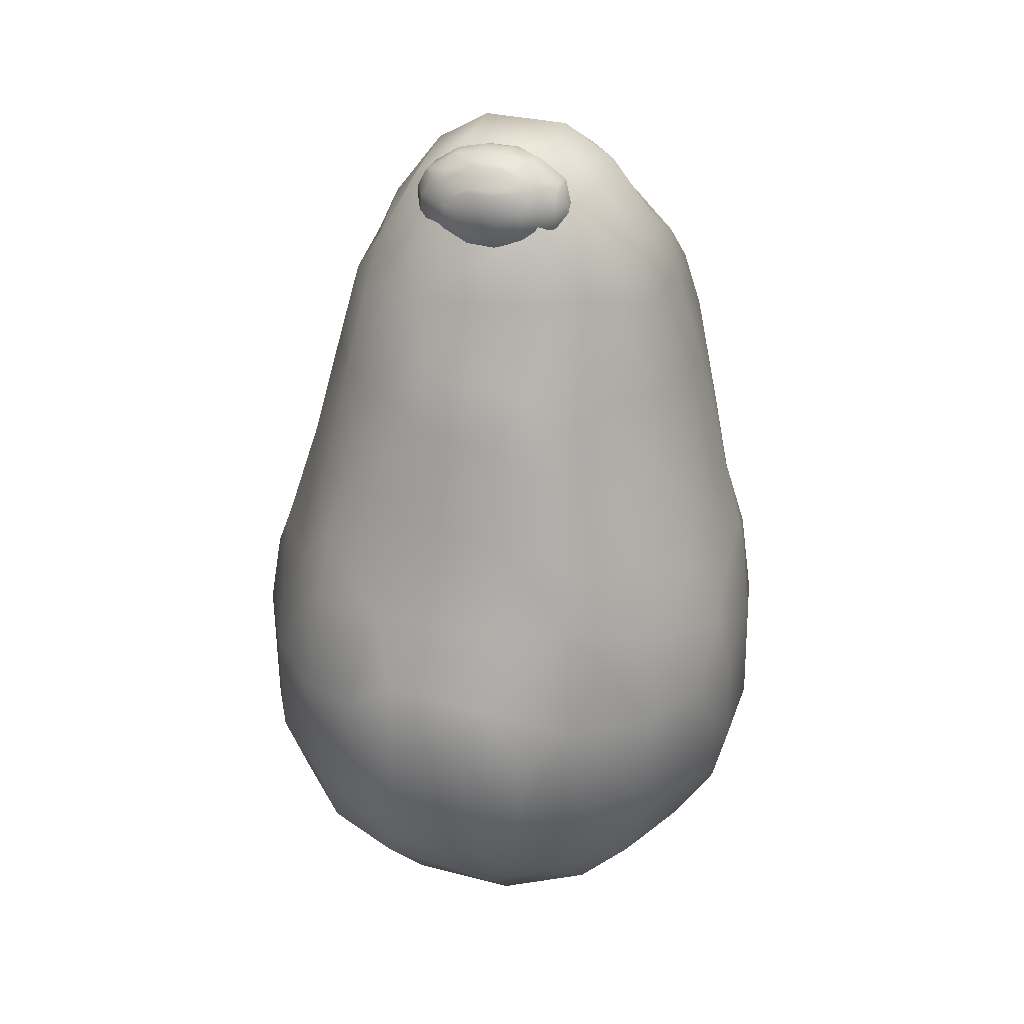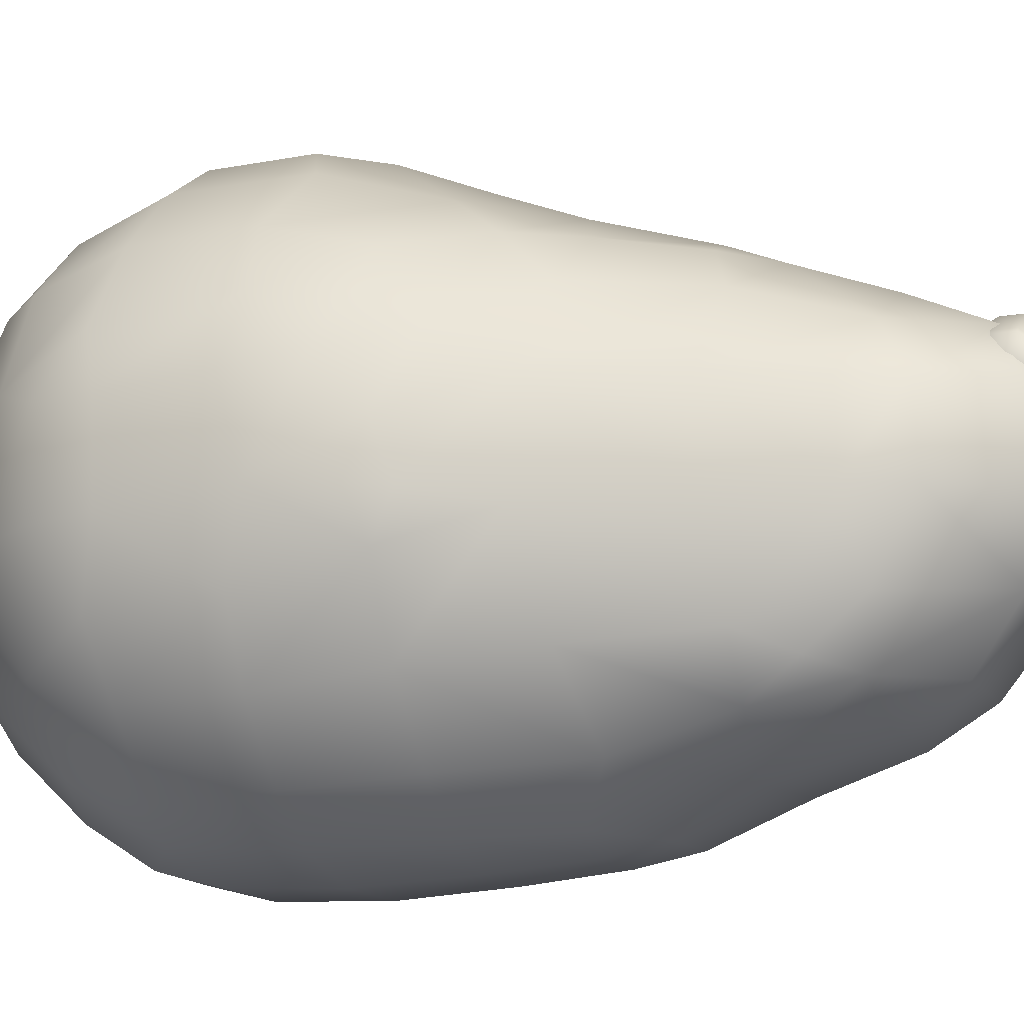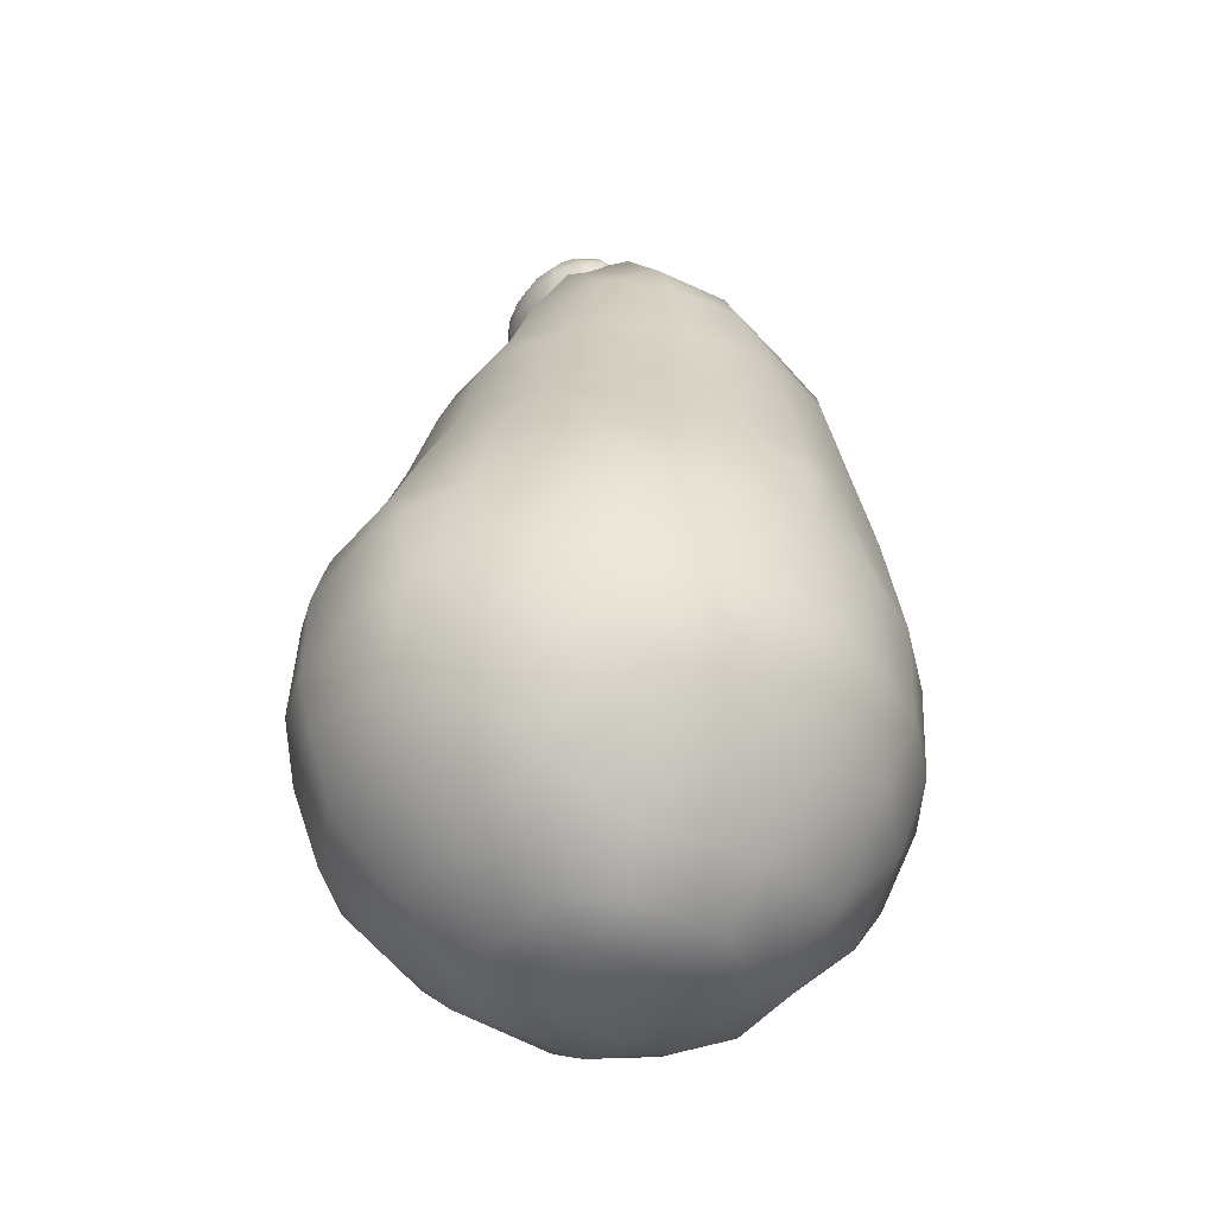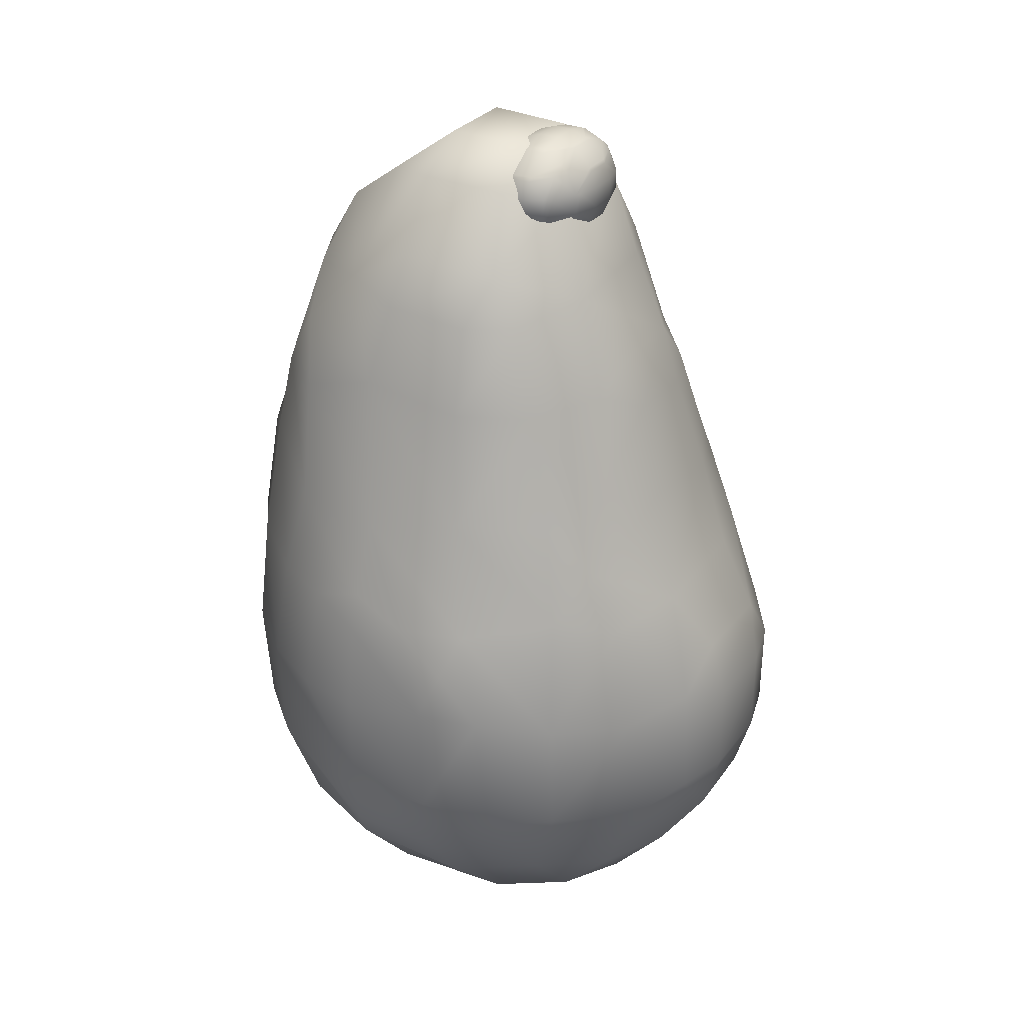
<metadata>
{"format":"obj","ext":"obj","renderer":"f3d","projection":"perspective","resolution":1024,"background":"white","views":[{"elev":32.3,"azim":-161.3,"up":"+Z"},{"elev":-13.9,"azim":-68.4,"up":"+Y"},{"elev":-45.7,"azim":-124.4,"up":"+Z"},{"elev":29.7,"azim":120.3,"up":"+Z"}]}
</metadata>
<code>
o PointedSnout_Mesh.009
v 0.06176 1.323 0.8265
v 0.05506 1.363 0.821
v 0.03809 1.358 0.8534
v 0.04063 1.322 0.8552
v 0.02483 1.295 0.8497
v 0.01852 1.269 0.8305
v 0.04185 1.265 0.8049
v 0.06118 1.296 0.8108
v -0.02471 1.295 0.8496
v -0.01957 1.269 0.8305
v -0.01972 1.255 0.806
v 0.01916 1.255 0.8068
v -0.02584 1.241 0.7618
v 0.02931 1.244 0.7673
v -0.0159 1.226 0.7333
v 0.01644 1.227 0.7341
v -0.01461 1.222 0.7105
v 0.01464 1.222 0.7106
v -0.01671 1.218 0.6706
v 0.01671 1.218 0.6706
v -0.0185 1.216 0.6249
v 0.01836 1.216 0.6249
v -0.01876 1.218 0.5813
v 0.01765 1.217 0.5813
v -0.01892 1.225 0.5553
v 0.01867 1.224 0.5563
v -0.02025 1.241 0.5296
v 0.02588 1.239 0.5358
v -0.02117 1.266 0.5029
v 0.02206 1.266 0.5038
v -0.0249 1.291 0.4892
v 0.02492 1.291 0.4892
v -0.01917 1.321 0.4785
v 0.01917 1.321 0.4785
v -0.01915 1.359 0.478
v 0.01915 1.359 0.478
v -0.02581 1.383 0.4864
v 0.02585 1.383 0.4864
v -0.02191 1.414 0.5029
v 0.02325 1.415 0.5041
v -0.02029 1.44 0.5282
v 0.029 1.441 0.5356
v -0.02566 1.454 0.5522
v 0.01824 1.457 0.557
v -0.0193 1.464 0.5815
v 0.01783 1.464 0.5822
v -0.01932 1.464 0.6198
v 0.01757 1.464 0.6215
v -0.02656 1.456 0.6436
v 0.01831 1.458 0.6466
v -0.02074 1.443 0.6776
v 0.03116 1.442 0.674
v -0.02634 1.428 0.7116
v 0.01937 1.428 0.7181
v -0.01839 1.416 0.7553
v 0.01546 1.417 0.7579
v -0.02421 1.406 0.7774
v 0.01572 1.409 0.7797
v -0.01985 1.393 0.8132
v 0.0282 1.392 0.808
v -0.03932 1.408 0.7584
v 0.06243 1.43 0.6686
v 0.06848 1.44 0.6242
v 0.04041 1.456 0.6301
v 0.06218 1.441 0.5708
v 0.04091 1.458 0.582
v 0.09306 1.415 0.6263
v 0.09235 1.415 0.5778
v 0.1066 1.39 0.5751
v 0.1095 1.385 0.6304
v 0.1162 1.359 0.6311
v 0.1163 1.36 0.5823
v 0.1102 1.361 0.5554
v 0.111 1.321 0.5563
v 0.1169 1.322 0.5813
v 0.1091 1.299 0.5733
v 0.1171 1.322 0.6246
v 0.1098 1.293 0.6238
v 0.112 1.322 0.6625
v 0.1043 1.298 0.6706
v 0.1082 1.323 0.6794
v 0.1102 1.346 0.6693
v 0.1033 1.374 0.6701
v 0.09021 1.364 0.7171
v 0.09792 1.324 0.7112
v 0.1119 1.368 0.6519
v 0.09551 1.266 0.6245
v 0.09355 1.267 0.5777
v 0.06973 1.242 0.5777
v 0.0719 1.24 0.6247
v 0.06089 1.254 0.5374
v 0.08131 1.276 0.5374
v 0.0549 1.278 0.51
v 0.0684 1.319 0.5027
v 0.09683 1.314 0.5358
v 0.06201 1.368 0.4991
v 0.0934 1.363 0.5291
v 0.06066 1.406 0.5156
v 0.08656 1.404 0.5433
v 0.06157 1.428 0.5379
v 0.04353 1.321 0.485
v 0.04257 1.361 0.4841
v 0.04759 1.224 0.6238
v 0.04053 1.226 0.5733
v 0.06745 1.243 0.6726
v 0.04365 1.226 0.6708
v 0.05754 1.247 0.7251
v 0.03459 1.228 0.7124
v -0.04258 1.458 0.6209
v -0.04356 1.457 0.5813
v -0.06787 1.441 0.5798
v -0.06136 1.443 0.6298
v -0.05471 1.432 0.5385
v -0.05899 1.407 0.5148
v -0.08108 1.407 0.5381
v -0.09308 1.415 0.578
v -0.1086 1.384 0.574
v -0.096 1.369 0.5355
v -0.1109 1.361 0.5563
v -0.1102 1.321 0.5553
v -0.09437 1.32 0.5295
v -0.1067 1.292 0.5745
v -0.08591 1.278 0.5436
v -0.09384 1.266 0.5788
v -0.05939 1.25 0.5436
v -0.07063 1.242 0.5788
v -0.07203 1.24 0.6247
v -0.09547 1.266 0.6247
v -0.0472 1.228 0.5744
v -0.04862 1.224 0.6239
v -0.1096 1.294 0.625
v -0.09115 1.272 0.6717
v -0.1063 1.305 0.6709
v -0.08301 1.276 0.7193
v -0.09768 1.317 0.7106
v -0.1083 1.323 0.6795
v -0.1088 1.346 0.6708
v -0.09351 1.36 0.7107
v -0.09764 1.375 0.6833
v -0.07498 1.392 0.7172
v -0.06903 1.412 0.6971
v -0.08754 1.406 0.6632
v -0.05565 1.43 0.6765
v -0.1068 1.391 0.6285
v -0.1104 1.369 0.6529
v -0.09252 1.416 0.625
v -0.05325 1.412 0.7228
v -0.1164 1.363 0.6236
v -0.1161 1.327 0.632
v -0.112 1.324 0.6638
v -0.1163 1.322 0.5824
v -0.1168 1.36 0.5812
v -0.06737 1.243 0.6727
v -0.05651 1.246 0.7264
v -0.07329 1.28 0.7706
v -0.08386 1.318 0.7641
v -0.06049 1.29 0.8107
v -0.07197 1.321 0.8047
v -0.06344 1.272 0.7902
v -0.05725 1.259 0.7704
v -0.06245 1.321 0.8269
v -0.04757 1.268 0.8052
v -0.05523 1.278 0.5114
v -0.06804 1.32 0.5017
v -0.06225 1.369 0.4999
v -0.04259 1.361 0.4842
v -0.0435 1.321 0.485
v -0.04372 1.226 0.6708
v -0.0345 1.228 0.7124
v 0.01824 1.321 0.8689
v -0.0183 1.321 0.8689
v 0.01681 1.358 0.8681
v -0.01815 1.357 0.8673
v -0.02435 1.378 0.8448
v 0.01724 1.378 0.8497
v -0.04016 1.357 0.853
v -0.0408 1.321 0.8552
v 0.07169 1.321 0.8057
v 0.06314 1.272 0.7876
v 0.07568 1.279 0.7601
v 0.08088 1.314 0.7717
v 0.08764 1.282 0.7097
v -0.05041 1.376 0.8124
v -0.06874 1.355 0.8036
v -0.06012 1.355 0.8252
v -0.05642 1.39 0.767
v -0.07868 1.358 0.7634
v 0.05683 1.376 0.802
v 0.06873 1.356 0.8018
v 0.09147 1.272 0.6705
v 0.03662 1.406 0.7678
v 0.06314 1.387 0.7643
v 0.07873 1.357 0.765
v 0.05909 1.257 0.7616
v 0.07132 1.4 0.7164
v 0.05009 1.414 0.7247
v 0.0614 1.419 0.6941
v 0.08151 1.408 0.6759
v 0.01841 1.382 0.8425
v 0.01841 1.378 0.8341
v 0.02381 1.375 0.8341
v 0.02948 1.375 0.8425
v 0.01841 1.375 0.8304
v 0.01841 1.366 0.8265
v 0.02948 1.366 0.8341
v 0.01841 1.358 0.8265
v 0.02948 1.358 0.8341
v 0.01841 1.35 0.8304
v 0.02381 1.35 0.8341
v 0.01841 1.346 0.8341
v 0.01841 1.342 0.8425
v 0.02948 1.35 0.8425
v 0.01841 1.342 0.851
v 0.02948 1.35 0.851
v 0.01841 1.346 0.8594
v 0.02381 1.35 0.8594
v 0.03068 1.351 0.851
v 0.02948 1.358 0.8594
v 0.03068 1.358 0.8579
v 0.02948 1.366 0.8594
v 0.03068 1.366 0.8579
v 0.03068 1.373 0.851
v 0.02381 1.375 0.8594
v 0.02948 1.375 0.851
v 0.01841 1.378 0.8594
v 0.01841 1.382 0.851
v 0.006137 1.382 0.8594
v 0.006137 1.383 0.8579
v 0.01627 1.383 0.851
v 0.006137 1.386 0.851
v -0.006137 1.386 0.851
v -0.006137 1.383 0.8579
v -0.006137 1.386 0.8425
v 0.006137 1.386 0.8425
v -0.006137 1.383 0.8356
v 0.006137 1.383 0.8356
v -0.006137 1.382 0.8341
v 0.006137 1.382 0.8341
v -0.006137 1.375 0.8265
v 0.006137 1.375 0.8265
v -0.006137 1.373 0.8257
v 0.006137 1.373 0.8257
v -0.006137 1.366 0.8233
v 0.006137 1.366 0.8233
v -0.006137 1.358 0.8233
v 0.006137 1.358 0.8233
v -0.006137 1.351 0.8257
v 0.006137 1.351 0.8257
v -0.006137 1.35 0.8265
v 0.006137 1.35 0.8265
v -0.006137 1.342 0.8341
v 0.006137 1.342 0.8341
v -0.006137 1.341 0.8356
v 0.006137 1.341 0.8356
v -0.006137 1.339 0.8425
v 0.006137 1.339 0.8425
v -0.006137 1.339 0.851
v 0.006137 1.339 0.851
v -0.006137 1.341 0.8579
v 0.006137 1.341 0.8579
v -0.006137 1.342 0.8594
v 0.006137 1.342 0.8594
v -0.006137 1.35 0.867
v 0.006137 1.35 0.867
v -0.006137 1.351 0.8678
v 0.006137 1.351 0.8678
v -0.006137 1.358 0.8702
v 0.006137 1.358 0.8702
v -0.006137 1.366 0.8702
v 0.006137 1.366 0.8702
v -0.006137 1.373 0.8678
v 0.006137 1.373 0.8678
v -0.006137 1.375 0.867
v 0.006137 1.375 0.867
v -0.006137 1.382 0.8594
v 0.01841 1.375 0.8631
v 0.01841 1.366 0.867
v 0.01627 1.366 0.8678
v 0.01841 1.358 0.867
v 0.01627 1.358 0.8678
v -0.01627 1.366 0.8678
v -0.01627 1.358 0.8678
v -0.01841 1.358 0.867
v -0.01841 1.366 0.867
v -0.02948 1.358 0.8594
v -0.02948 1.366 0.8594
v -0.02381 1.375 0.8594
v -0.01841 1.375 0.8631
v -0.01841 1.378 0.8594
v -0.02948 1.375 0.851
v -0.01841 1.382 0.851
v -0.02948 1.375 0.8425
v -0.01841 1.382 0.8425
v -0.03068 1.373 0.851
v -0.03068 1.373 0.8425
v -0.03068 1.366 0.8356
v -0.02948 1.366 0.8341
v -0.02381 1.375 0.8341
v -0.03068 1.358 0.8356
v -0.02948 1.358 0.8341
v -0.03068 1.351 0.8425
v -0.02948 1.35 0.8425
v -0.02381 1.35 0.8341
v -0.01841 1.342 0.8425
v -0.01841 1.346 0.8341
v -0.01841 1.35 0.8304
v -0.01841 1.358 0.8265
v -0.03068 1.351 0.851
v -0.02948 1.35 0.851
v -0.03068 1.358 0.8579
v -0.02381 1.35 0.8594
v -0.01841 1.346 0.8594
v -0.01841 1.342 0.851
v -0.01841 1.35 0.8631
v -0.03422 1.358 0.851
v -0.03422 1.366 0.851
v -0.03068 1.366 0.8579
v -0.03422 1.358 0.8425
v -0.03422 1.366 0.8425
v -0.01841 1.366 0.8265
v -0.01627 1.358 0.8257
v -0.01627 1.366 0.8257
v -0.01841 1.378 0.8341
v -0.01841 1.375 0.8304
v -0.01627 1.383 0.851
v 0.01841 1.35 0.8631
v -0.01627 1.341 0.851
v -0.01627 1.341 0.8425
v 0.01627 1.341 0.851
v 0.01627 1.341 0.8425
v 0.01627 1.358 0.8257
v 0.01627 1.366 0.8257
v 0.01627 1.383 0.8425
v -0.01627 1.383 0.8425
v 0.03068 1.373 0.8425
v 0.03422 1.366 0.851
v 0.03422 1.358 0.851
v 0.03422 1.366 0.8425
v 0.03422 1.358 0.8425
v 0.03068 1.351 0.8425
v 0.03068 1.358 0.8356
v 0.03068 1.366 0.8356
f 4 1 2 3
f 8 5 6 7
f 4 5 8 1
f 5 9 10 6
f 10 11 12 6
f 11 13 14 12
f 14 13 15 16
f 15 17 18 16
f 17 19 20 18
f 19 21 22 20
f 21 23 24 22
f 24 23 25 26
f 25 27 28 26
f 28 27 29 30
f 29 31 32 30
f 32 31 33 34
f 34 33 35 36
f 35 37 38 36
f 38 37 39 40
f 39 41 42 40
f 42 41 43 44
f 43 45 46 44
f 46 45 47 48
f 48 47 49 50
f 49 51 52 50
f 52 51 53 54
f 54 53 55 56
f 56 55 57 58
f 57 59 60 58
f 57 55 61
f 64 52 62 63
f 50 52 64
f 63 65 66 64
f 68 65 63 67
f 70 69 68 67
f 72 69 70 71
f 73 69 72
f 75 74 73 72
f 75 76 74
f 78 76 75 77
f 80 78 77 79
f 81 80 79
f 79 82 81
f 85 82 83 84
f 81 82 85
f 83 82 86
f 88 76 78 87
f 90 89 88 87
f 89 91 92 88
f 92 91 93
f 92 93 94 95
f 95 94 96 97
f 97 96 98 99
f 98 100 99
f 96 94 101 102
f 104 89 90 103
f 103 90 105 106
f 106 105 107 108
f 73 74 95 97
f 49 47 109
f 66 46 48 64
f 47 45 110 109
f 110 111 112 109
f 110 45 43
f 40 42 100 98
f 114 113 41 39
f 115 113 114
f 111 113 115 116
f 118 117 116 115
f 119 117 118
f 121 120 119 118
f 123 122 120 121
f 124 122 123
f 123 125 126 124
f 124 126 127 128
f 127 126 129 130
f 131 122 124 128
f 133 131 128 132
f 135 133 132 134
f 136 133 135
f 138 137 136 135
f 139 137 138
f 139 140 141 142
f 138 140 139
f 141 143 142
f 142 144 145 139
f 146 144 142
f 141 140 147
f 145 137 139
f 149 137 145 148
f 150 137 149
f 152 151 149 148
f 144 117 152 148
f 136 137 150
f 132 153 154 134
f 135 134 155 156
f 155 157 158 156
f 159 157 155
f 155 160 159
f 158 157 161
f 162 157 159
f 150 133 136
f 149 131 133 150
f 151 122 131 149
f 164 163 123 121
f 120 122 151
f 165 164 121 118
f 167 164 165 166
f 116 117 144 146
f 152 117 119
f 96 38 40 98
f 102 38 96
f 37 165 114 39
f 166 165 37
f 166 37 35
f 101 34 36 102
f 35 33 167 166
f 101 32 34
f 33 31 167
f 93 32 101 94
f 30 32 93
f 31 163 164 167
f 29 163 31
f 27 125 163 29
f 104 28 91 89
f 26 28 104
f 129 125 27 25
f 126 125 129
f 104 24 26
f 25 23 129
f 129 23 21 130
f 130 21 19 168
f 18 20 106 108
f 168 19 17 169
f 169 17 15
f 171 9 5 170
f 173 171 170 172
f 175 174 173 172
f 177 171 173 176
f 1 8 178
f 181 8 179 180
f 178 8 181
f 180 182 85 181
f 3 175 172
f 170 5 4
f 173 174 176
f 177 9 171
f 60 59 174 175
f 185 183 184
f 183 186 187 184
f 9 157 162 10
f 161 157 9 177
f 55 53 147 61
f 189 188 2
f 2 1 178 189
f 179 8 7
f 71 82 79 77
f 86 82 71
f 107 105 190 182
f 2 60 175 3
f 188 60 2
f 172 170 4 3
f 6 12 7
f 191 56 58
f 174 183 185 176
f 59 183 174
f 185 161 177 176
f 162 11 10
f 187 156 158 184
f 143 112 146 142
f 154 153 168 169
f 193 192 188 189
f 178 181 193 189
f 179 194 180
f 84 195 192 193
f 192 195 196 191
f 196 195 197
f 181 85 84 193
f 194 107 182 180
f 83 70 67 198
f 86 70 83
f 77 75 72 71
f 105 90 87 190
f 191 60 188 192
f 58 60 191
f 7 14 194 179
f 12 14 7
f 196 54 56 191
f 16 18 108
f 44 46 66
f 22 24 104 103
f 57 186 183 59
f 61 186 57
f 158 161 185 184
f 162 160 13 11
f 159 160 162
f 147 140 186 61
f 138 135 156 187
f 13 154 169 15
f 160 154 13
f 112 111 116 146
f 119 120 151 152
f 153 127 130 168
f 198 62 197
f 198 195 84 83
f 197 195 198
f 182 80 81 85
f 190 80 182
f 67 63 62 198
f 71 70 86
f 87 78 80 190
f 99 100 65 68
f 99 69 73 97
f 68 69 99
f 95 76 88 92
f 74 76 95
f 197 52 54 196
f 62 52 197
f 107 14 16 108
f 194 14 107
f 64 48 50
f 20 22 103 106
f 65 42 44 66
f 100 42 65
f 36 38 102
f 91 28 30 93
f 53 143 141 147
f 51 143 53
f 186 140 138 187
f 134 154 160 155
f 49 112 143 51
f 109 112 49
f 145 144 148
f 128 127 153 132
f 43 113 111 110
f 41 113 43
f 114 165 118 115
f 163 125 123
f 202 199 200 201
f 201 200 203
f 203 204 205 201
f 204 206 207 205
f 206 208 209 207
f 208 210 209
f 210 211 212 209
f 211 213 214 212
f 213 215 216 214
f 218 217 214 216
f 219 217 218
f 221 219 218 220
f 223 222 221 220
f 224 222 223
f 223 225 226 224
f 226 227 228 229
f 225 227 226
f 228 230 229
f 232 231 230 228
f 230 231 233 234
f 234 233 235 236
f 235 237 238 236
f 238 237 239 240
f 239 241 242 240
f 242 241 243 244
f 243 245 246 244
f 245 247 248 246
f 248 247 249 250
f 249 251 252 250
f 252 251 253 254
f 253 255 256 254
f 255 257 258 256
f 258 257 259 260
f 259 261 262 260
f 262 261 263 264
f 263 265 266 264
f 266 265 267 268
f 268 267 269 270
f 269 271 272 270
f 272 271 273 274
f 273 275 227 274
f 277 272 274 276
f 278 272 277
f 277 279 280 278
f 281 271 269
f 280 268 270 278
f 269 267 282 281
f 282 283 284 281
f 284 283 285 286
f 288 284 286 287
f 287 289 288
f 291 289 287 290
f 293 291 290 292
f 290 294 295 292
f 298 295 296 297
f 292 295 298
f 296 299 300 297
f 300 301 302 303
f 299 301 300
f 302 304 305 303
f 303 306 307 300
f 301 308 309 302
f 311 308 310 285
f 309 308 311
f 311 312 313 309
f 314 312 311
f 310 308 315
f 317 310 315 316
f 316 294 317
f 316 315 318 319
f 315 308 301 318
f 318 301 299
f 300 307 320 297
f 320 307 321 322
f 318 299 296 319
f 296 295 319
f 323 293 292 298
f 324 323 298
f 232 289 291 325
f 275 289 232
f 286 294 290 287
f 317 294 286
f 283 314 311 285
f 285 310 317 286
f 280 266 268
f 267 265 282
f 215 262 264 326
f 261 312 314 263
f 327 312 261 259
f 313 312 327
f 304 313 327 328
f 329 258 260
f 259 257 327
f 327 257 255 328
f 254 256 330
f 328 255 253
f 251 304 328 253
f 305 304 251
f 306 305 251 249
f 321 306 249 247
f 307 306 321
f 246 248 331
f 321 247 245
f 244 246 331 332
f 321 245 243 322
f 243 241 322
f 239 320 322 241
f 324 320 239
f 237 323 324 239
f 333 234 236
f 235 233 334
f 233 231 325 334
f 325 231 232
f 199 226 229 333
f 227 275 232 228
f 335 222 224 202
f 221 222 336
f 218 279 277 220
f 337 219 221 336
f 339 337 336 338
f 340 217 337 339
f 341 340 339
f 342 341 339 338
f 338 335 342
f 337 217 219
f 216 215 326
f 329 262 215 213
f 260 262 329
f 329 213 211 330
f 211 252 254 330
f 210 252 211
f 206 248 250 208
f 331 248 206
f 207 341 342 205
f 331 206 204 332
f 203 242 332 204
f 240 242 203
f 200 238 240 203
f 205 335 202 201
f 342 335 205
f 209 340 341 207
f 212 340 209
f 224 226 199 202
f 336 222 335 338
f 214 217 340 212
f 276 225 223
f 220 277 276 223
f 216 326 279 218
f 333 238 200 199
f 236 238 333
f 332 242 244
f 250 252 210 208
f 229 230 234 333
f 256 258 329 330
f 274 227 225 276
f 270 272 278
f 326 266 280 279
f 264 266 326
f 235 293 323 237
f 334 293 235
f 297 320 324 298
f 303 305 306
f 325 291 293 334
f 295 294 316 319
f 309 313 304 302
f 288 289 275 273
f 271 284 288 273
f 281 284 271
f 265 314 283 282
f 263 314 265

</code>
